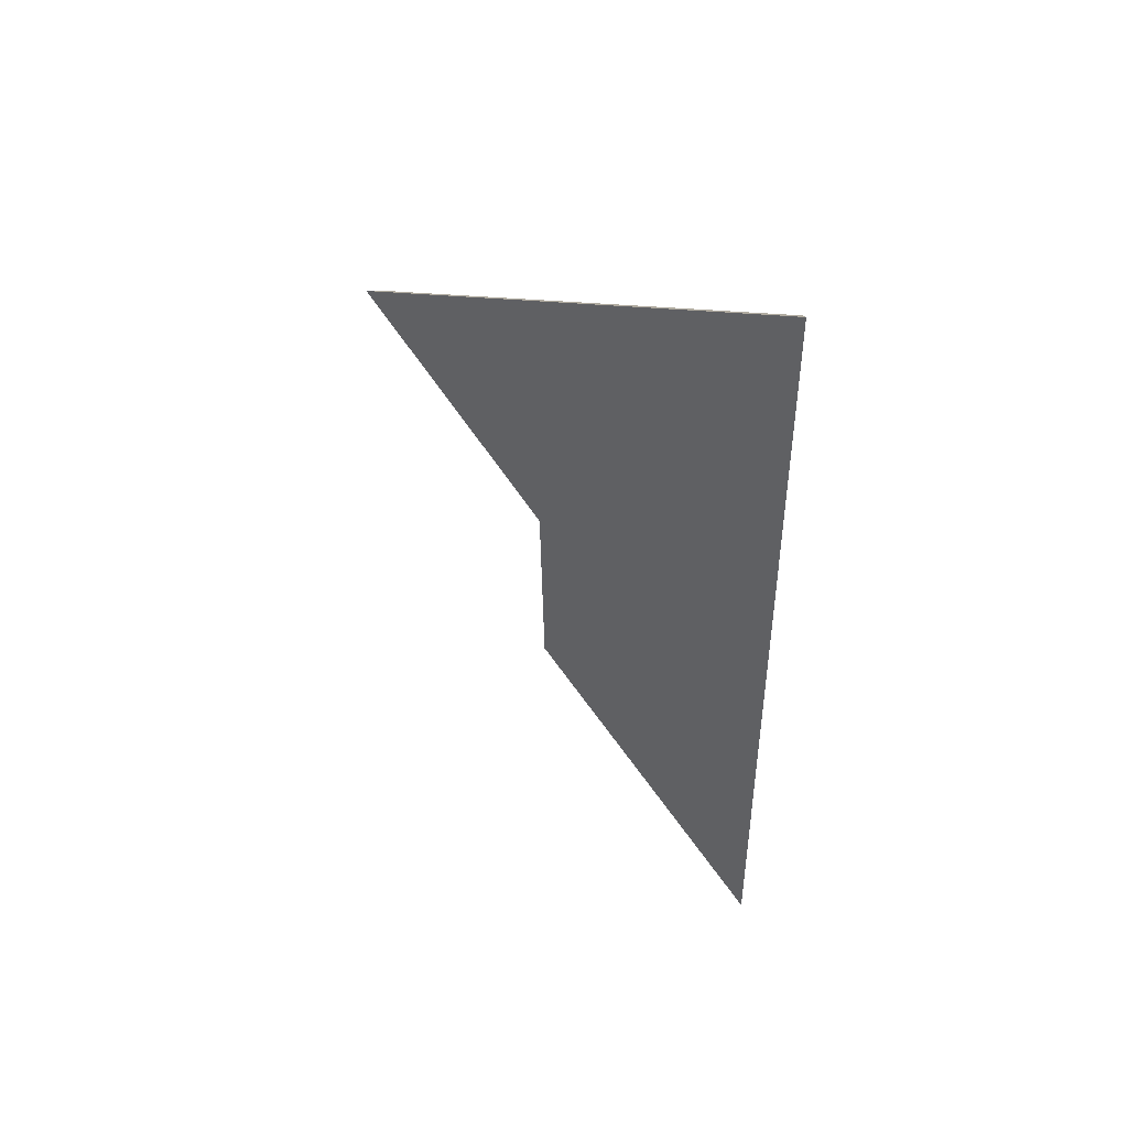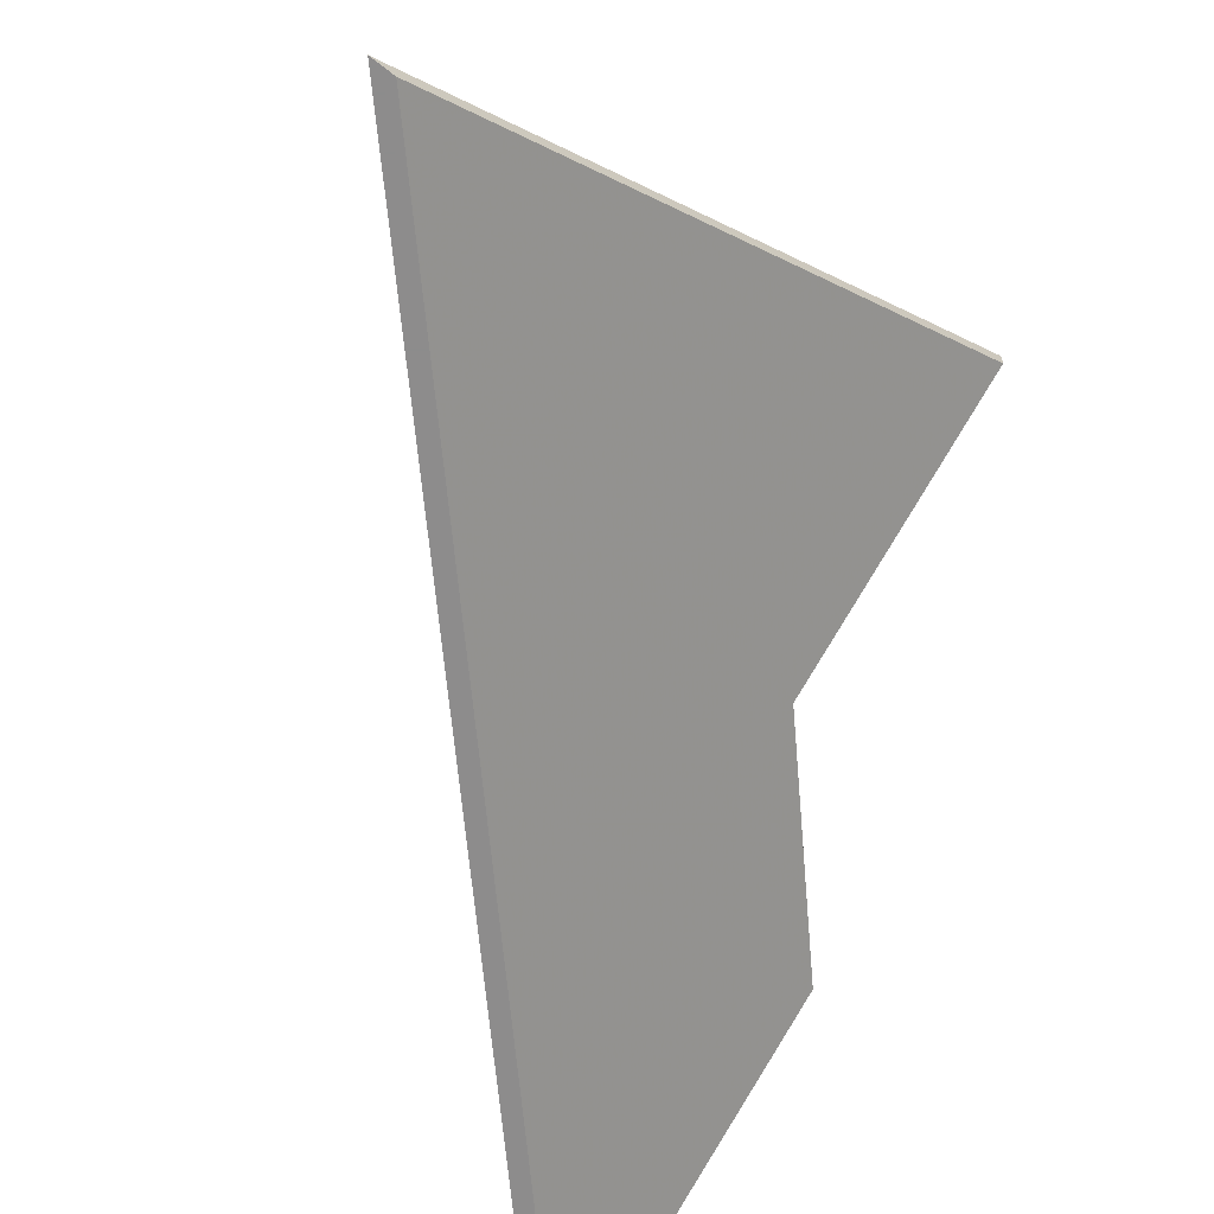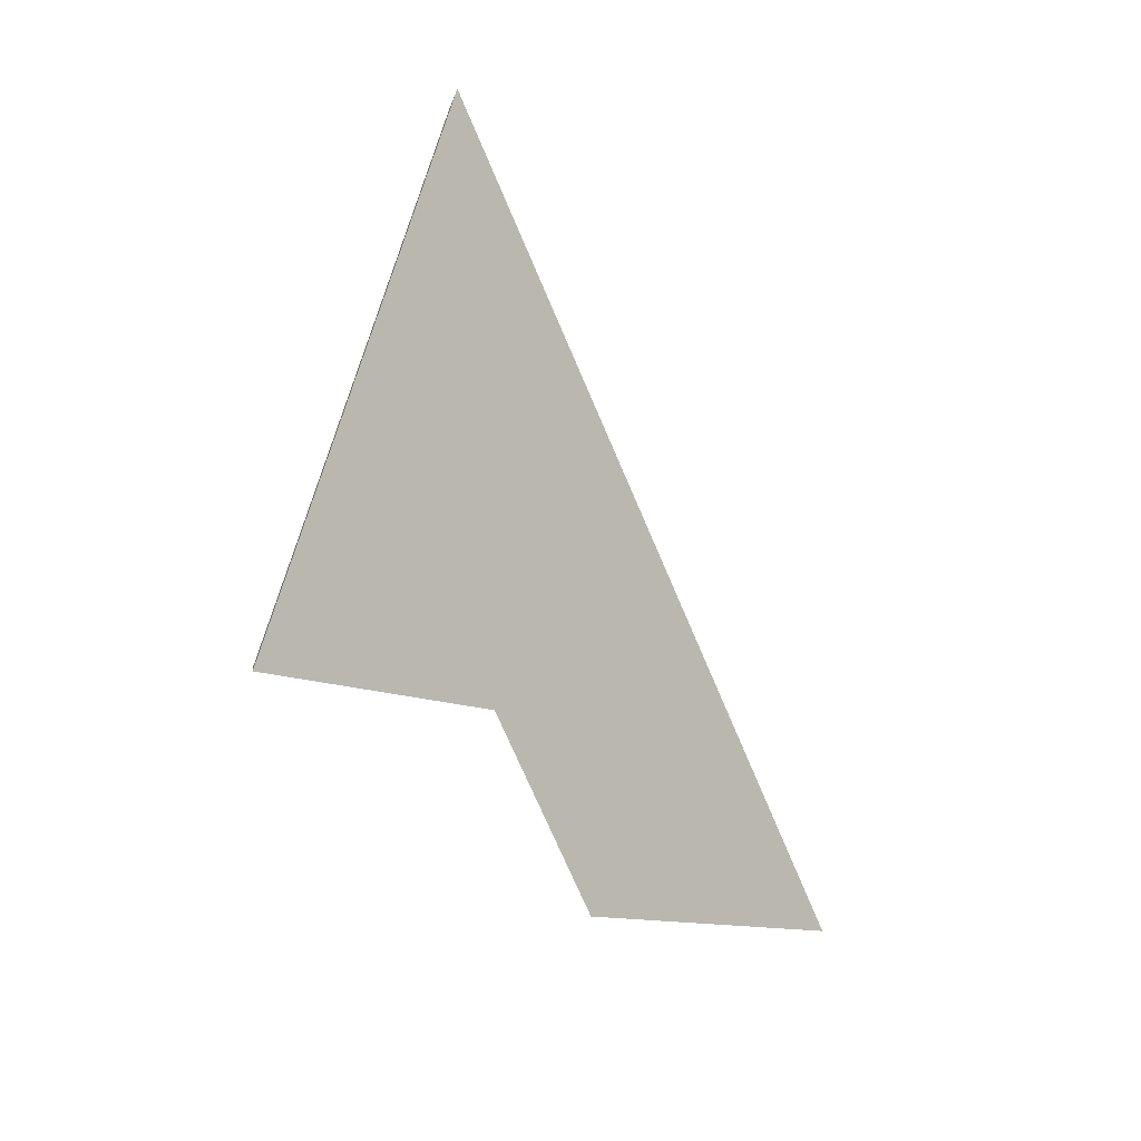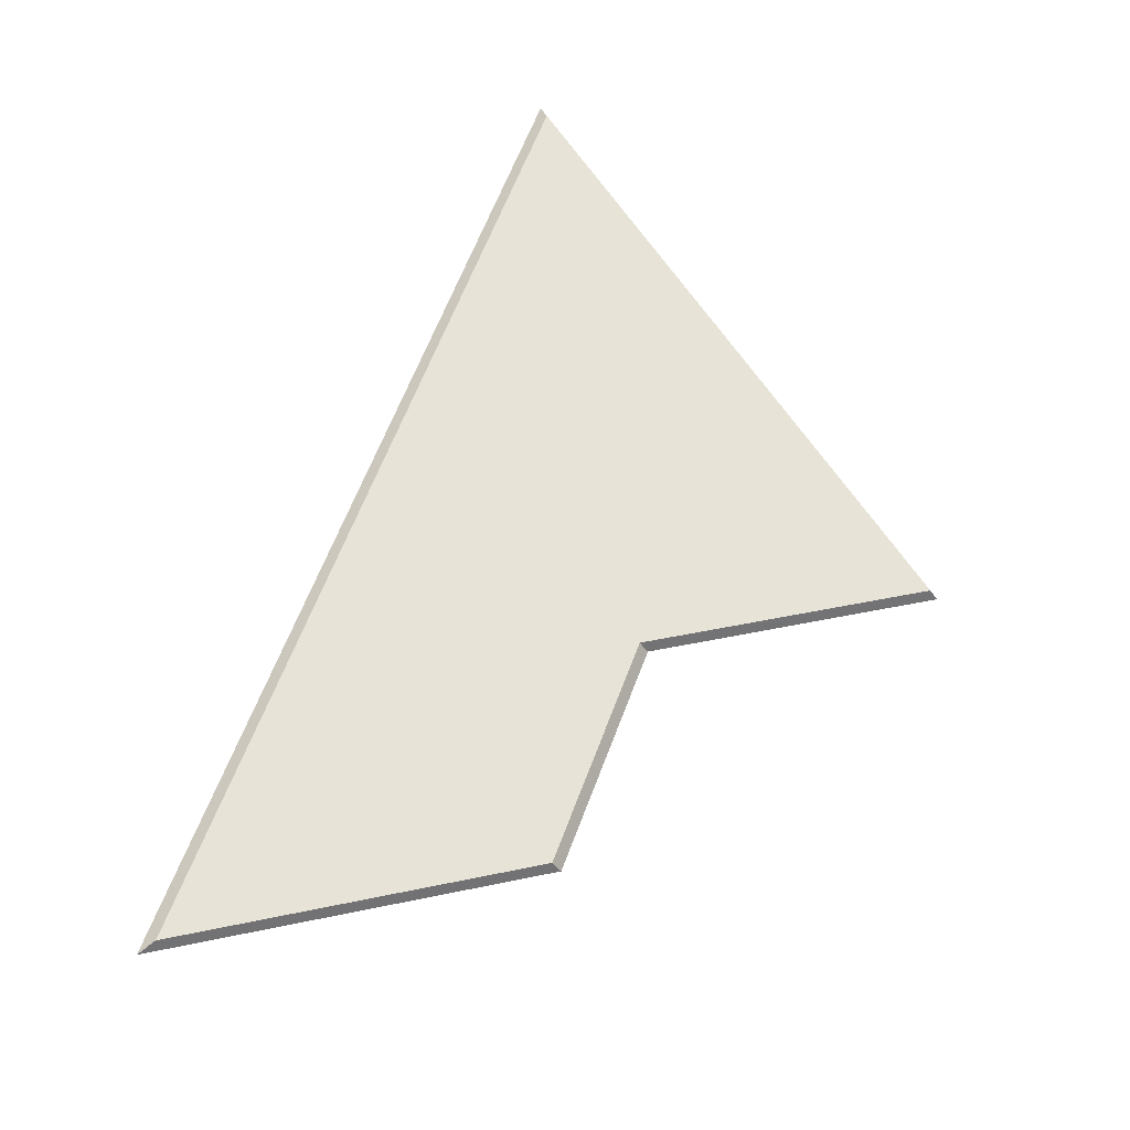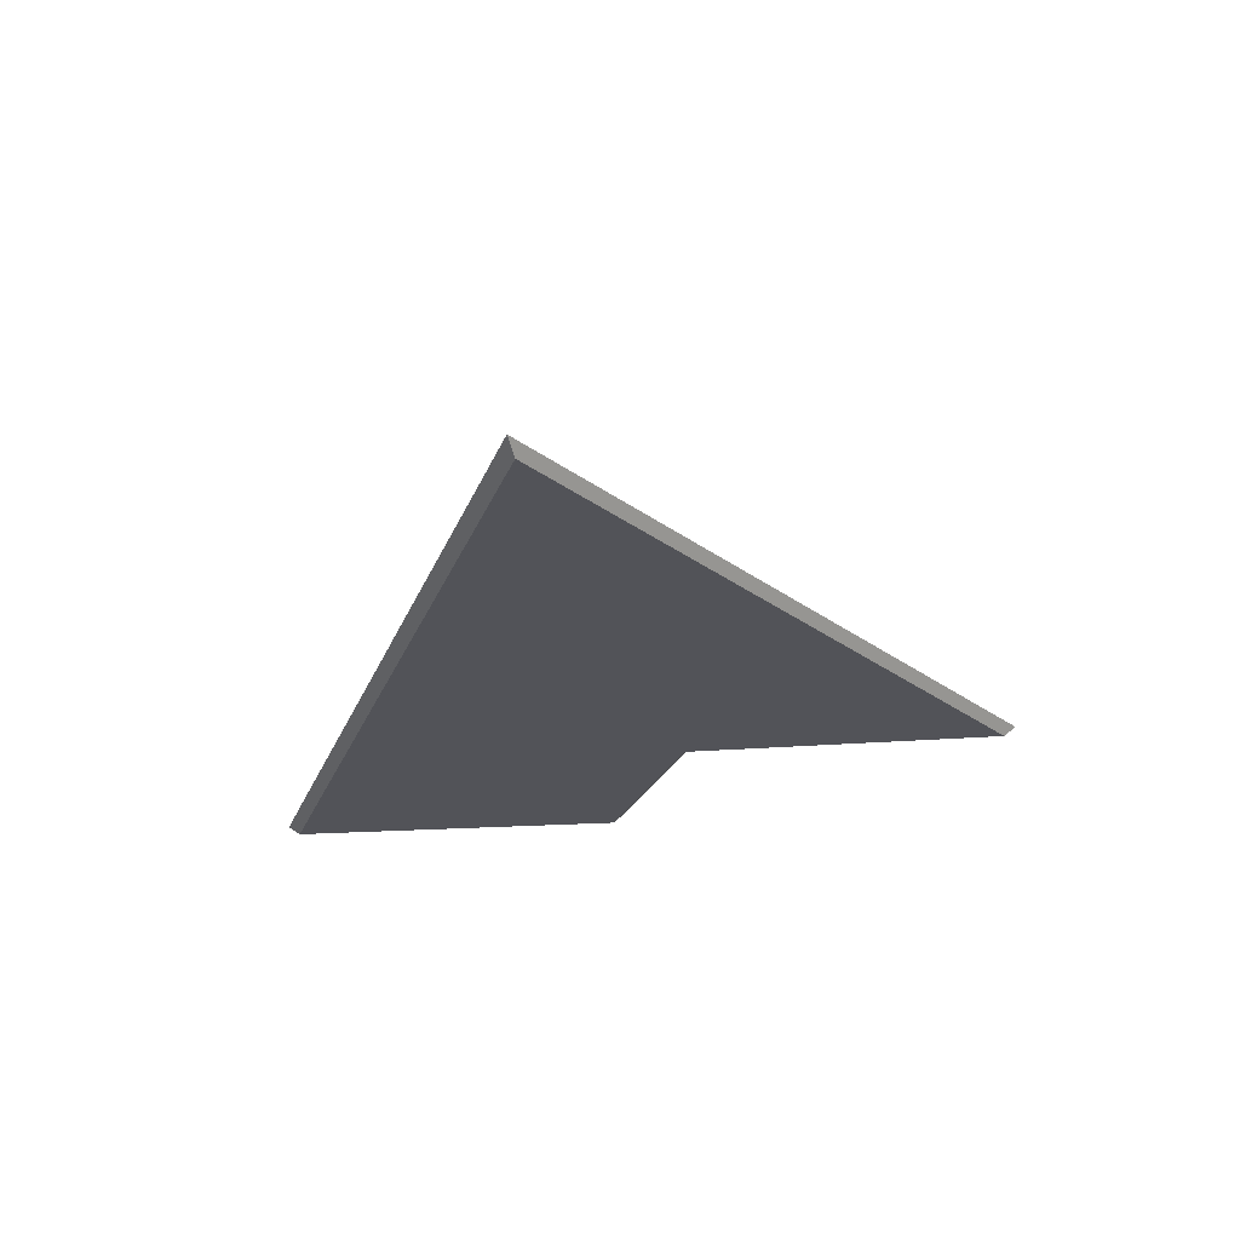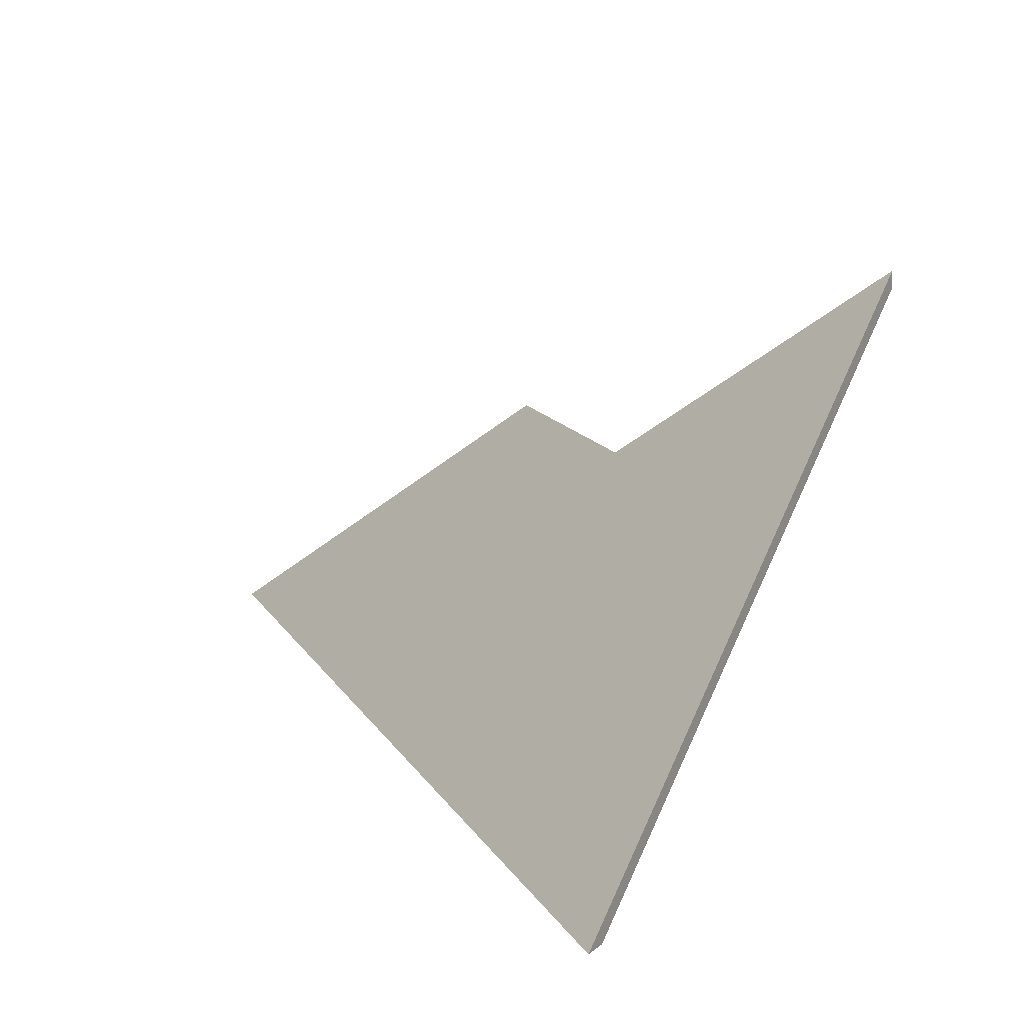
<metadata>
{"format":"obj","ext":"obj","renderer":"f3d","projection":"perspective","resolution":1024,"background":"white","views":[{"elev":77.2,"azim":-91.5,"up":"+Z"},{"elev":-64.3,"azim":28.6,"up":"+Y"},{"elev":12.0,"azim":173.6,"up":"+Z"},{"elev":-43.6,"azim":32.2,"up":"+Z"},{"elev":51.1,"azim":46.9,"up":"+Z"},{"elev":13.0,"azim":5.2,"up":"+Y"}]}
</metadata>
<code>
v 2.559 -0.05131 0.9643
v 2.606 -0.01515 0.9825
v 2.627 -0.05131 1.122
v 2.623 -0.01493 1.021
v 2.663 0.0157 1.037
v 2.606 -0.01252 0.9825
v 2.606 -0.01515 0.9825
v 2.559 -0.05131 0.9643
v 2.555 -0.05131 0.9629
v 2.623 -0.0123 1.021
v 2.623 -0.01493 1.021
v 2.606 -0.01515 0.9825
v 2.606 -0.01252 0.9825
v 2.663 0.01833 1.037
v 2.663 0.0157 1.037
v 2.623 -0.01493 1.021
v 2.623 -0.0123 1.021
v 2.555 -0.05131 0.9629
v 2.559 -0.05131 0.9643
v 2.627 -0.05131 1.122
v 2.626 -0.05131 1.126
v 2.626 -0.05131 1.126
v 2.627 -0.05131 1.122
v 2.663 0.0157 1.037
v 2.663 0.01833 1.037
v 2.626 -0.05131 1.126
v 2.663 0.01833 1.037
v 2.623 -0.0123 1.021
v 2.606 -0.01252 0.9825
v 2.555 -0.05131 0.9629
f 1 2 3
f 3 2 4
f 3 4 5
f 6 7 8
f 6 8 9
f 10 11 12
f 10 12 13
f 14 15 16
f 14 16 17
f 18 19 20
f 18 20 21
f 22 23 24
f 22 24 25
f 26 27 28
f 26 28 29
f 26 29 30

</code>
